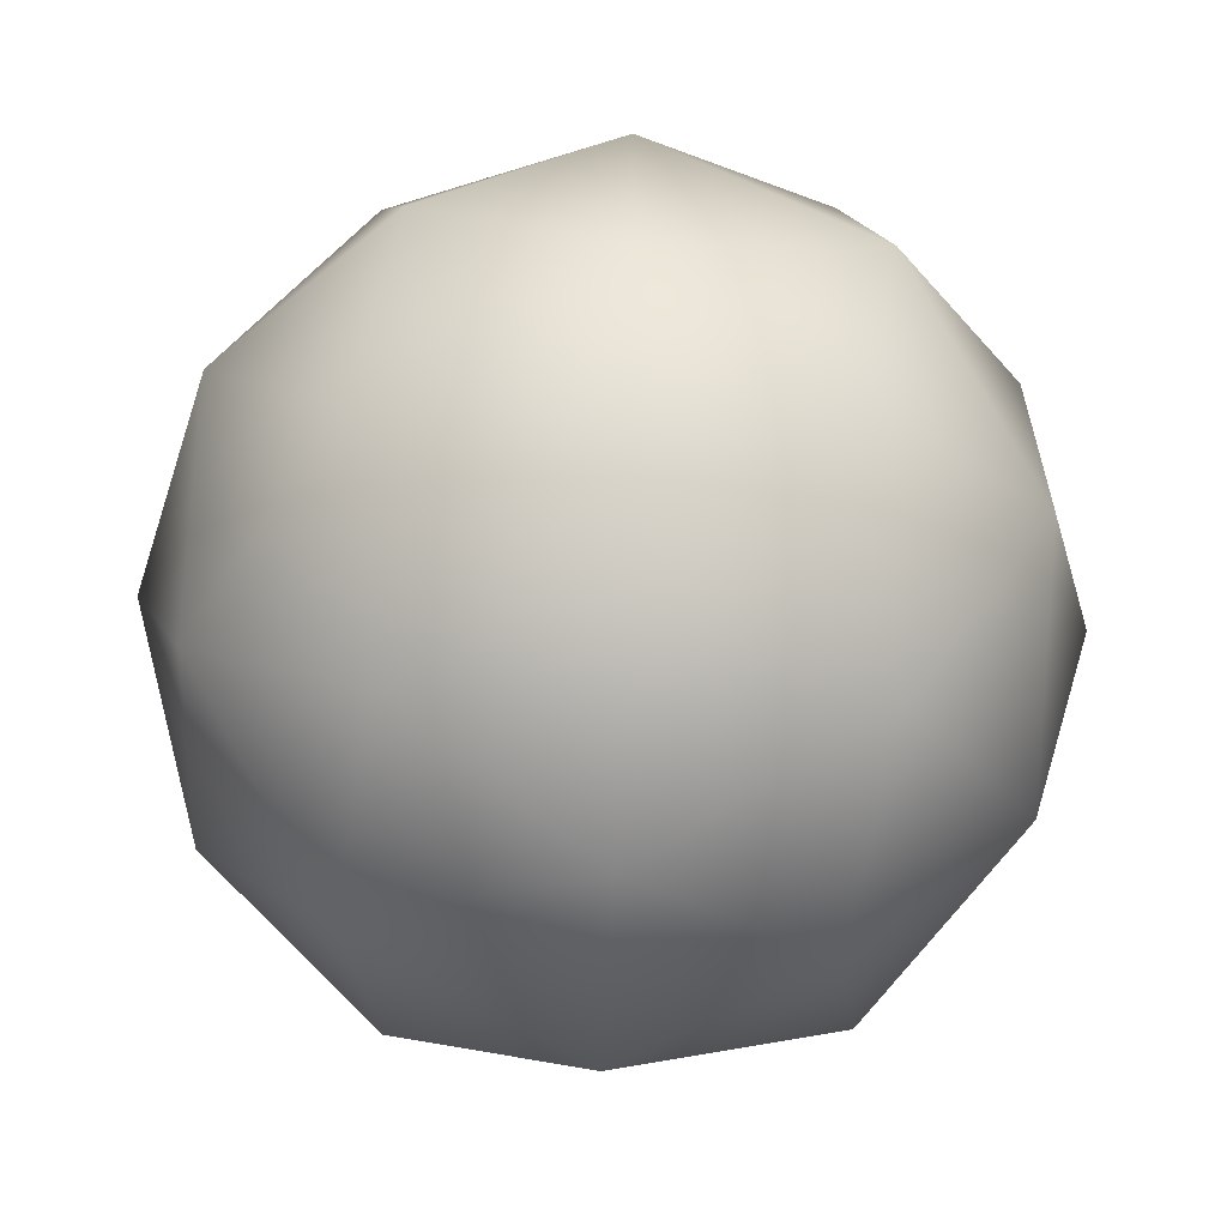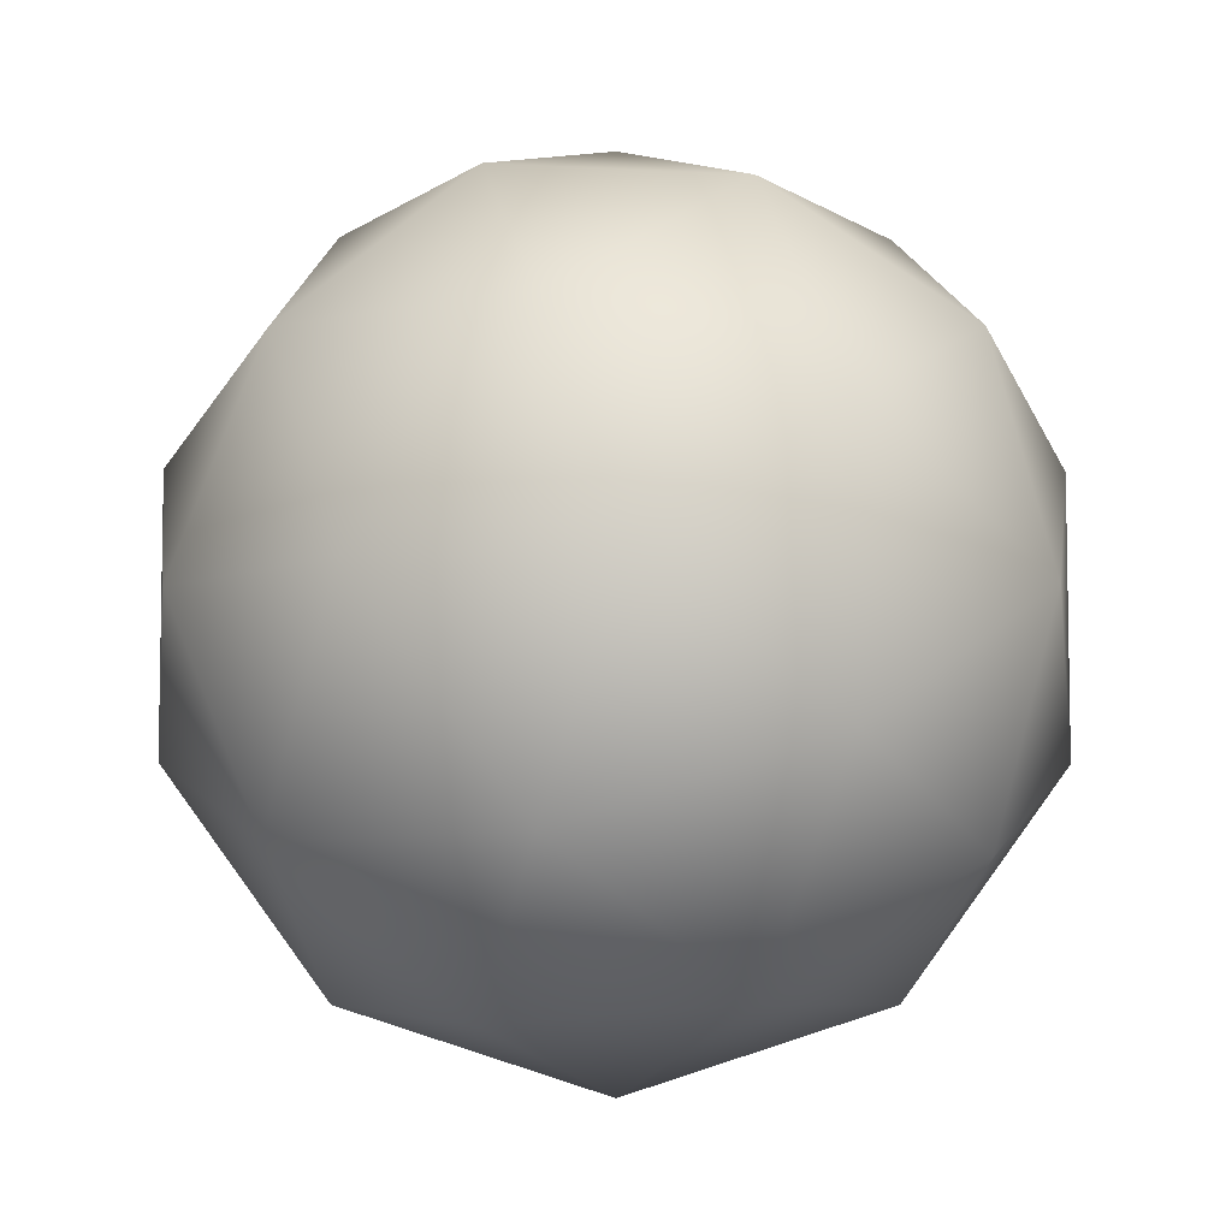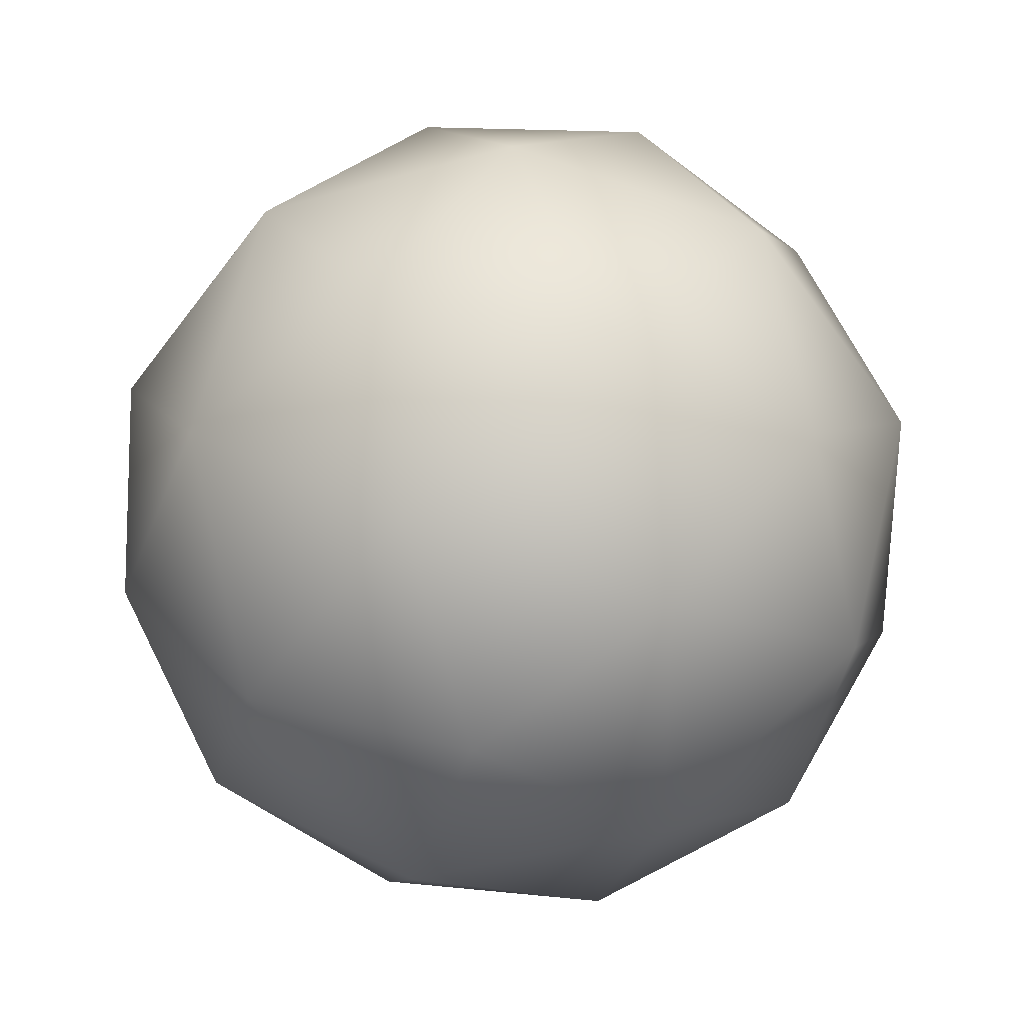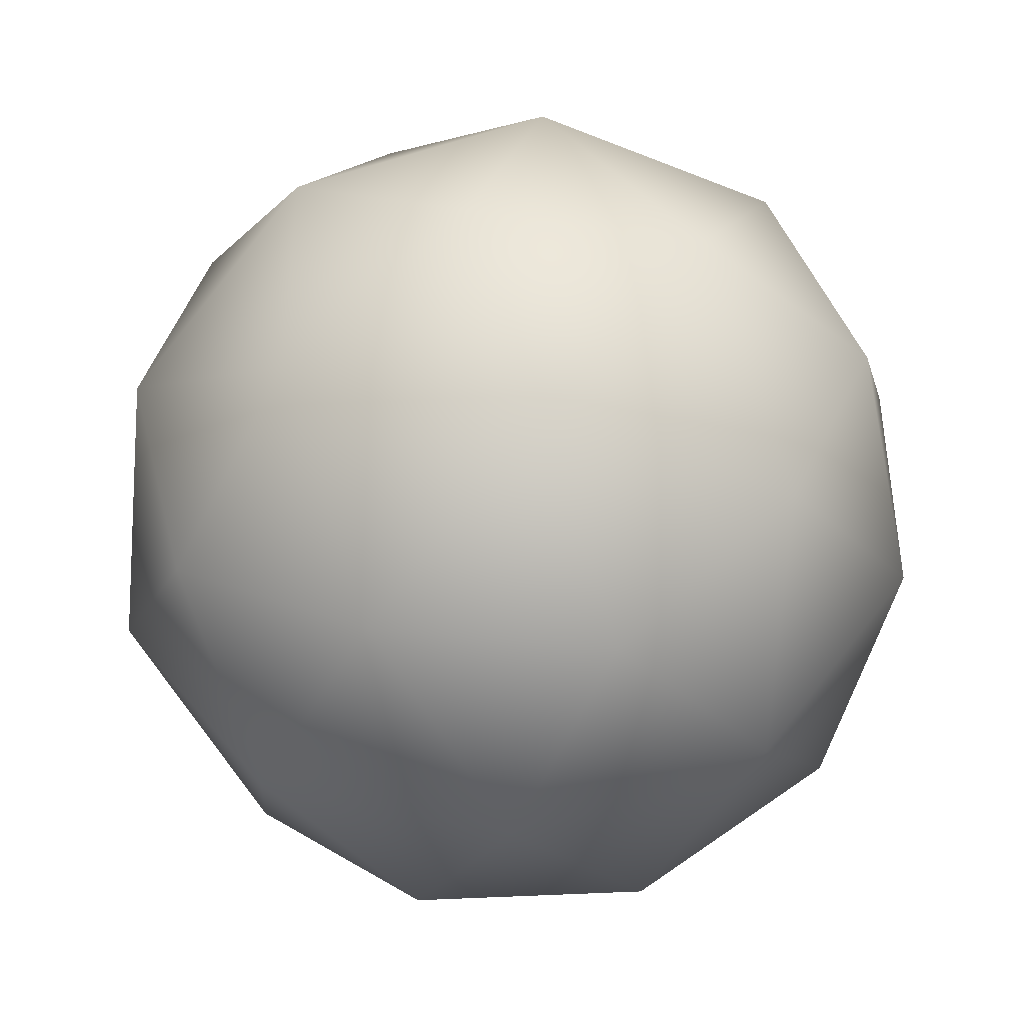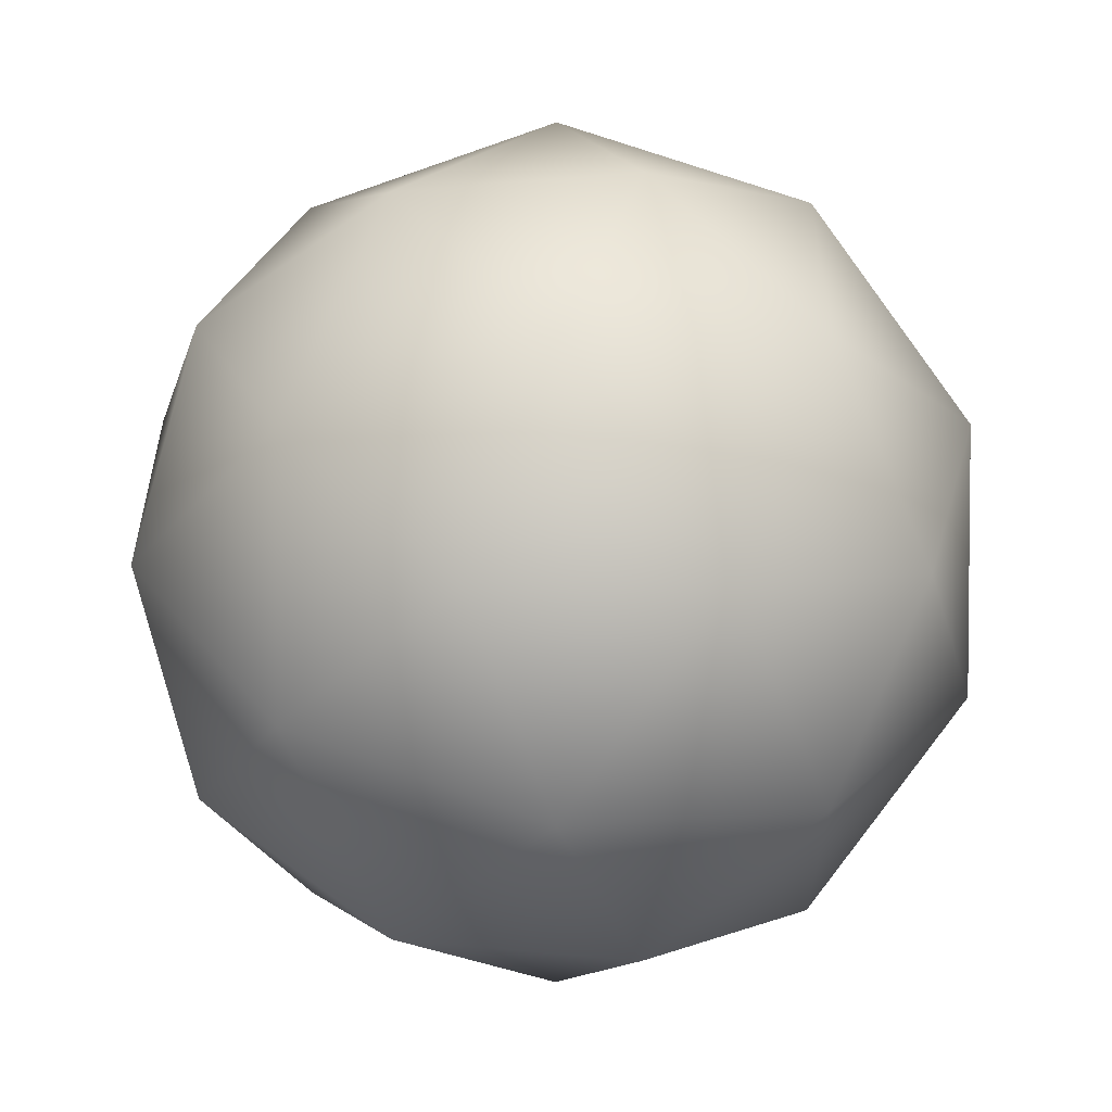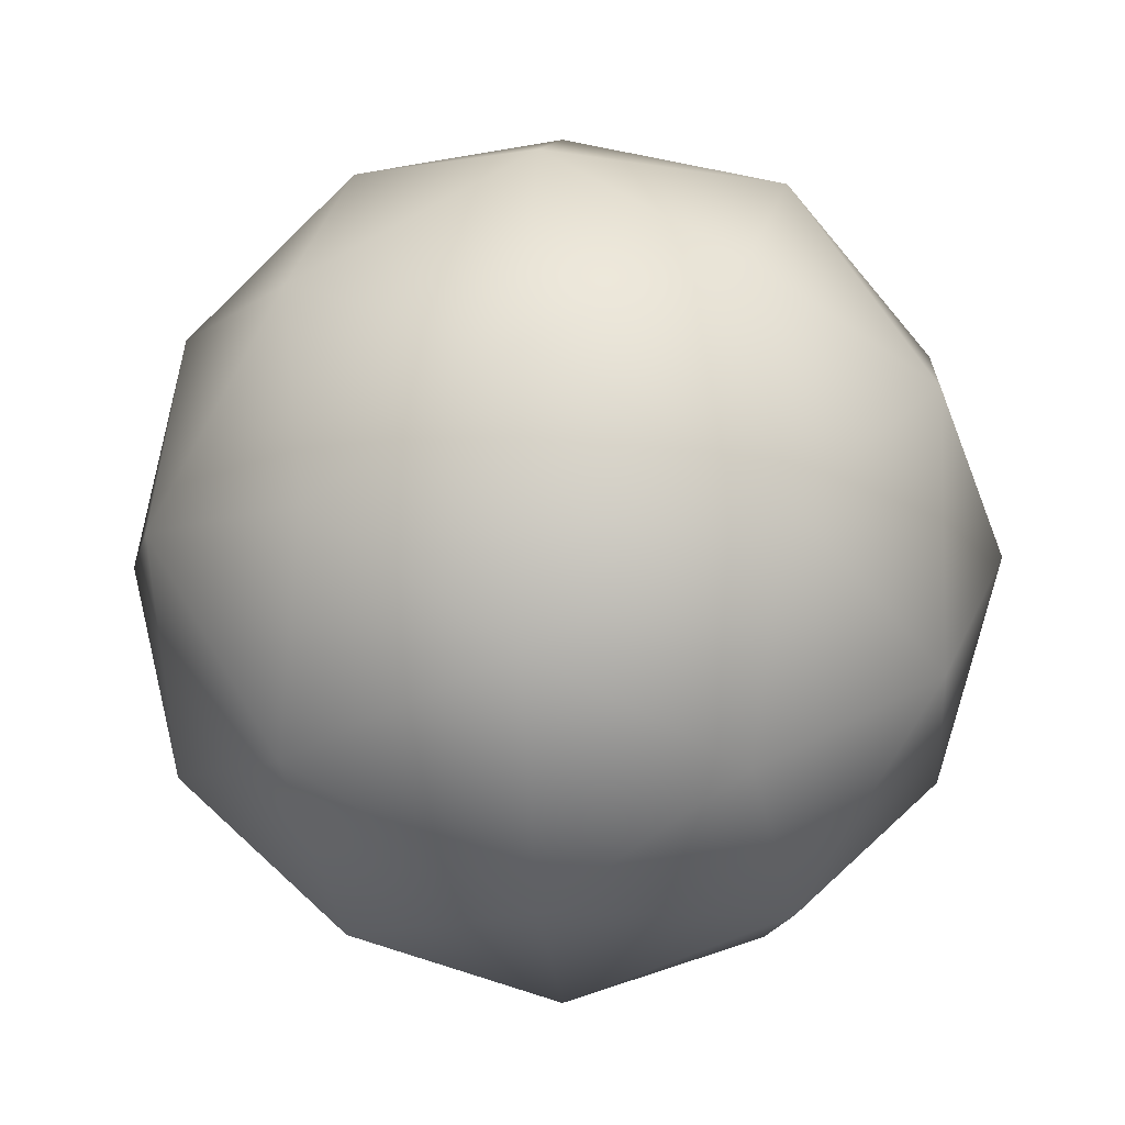
<metadata>
{"format":"obj","ext":"obj","renderer":"f3d","projection":"perspective","resolution":1024,"background":"white","views":[{"elev":-61.6,"azim":55.9,"up":"+Z"},{"elev":-7.2,"azim":120.5,"up":"+Y"},{"elev":31.9,"azim":36.8,"up":"+Z"},{"elev":-43.0,"azim":-25.8,"up":"+Z"},{"elev":-56.6,"azim":-69.2,"up":"+Y"},{"elev":-7.9,"azim":-26.7,"up":"+Y"}]}
</metadata>
<code>
v 0 0 1
v 0 0 -1
v 0 1 0
v 0 -1 0
v 0 0.5257 0.8507
v 0 0.5257 -0.8507
v 0 -0.5257 0.8507
v 0 -0.5257 -0.8507
v 0.5 0.309 0.809
v 0.5 0.309 -0.809
v 0.5 -0.309 0.809
v 0.5 -0.309 -0.809
v -0.5 0.309 0.809
v -0.5 0.309 -0.809
v -0.5 -0.309 0.809
v -0.5 -0.309 -0.809
v 1 0 0
v -1 0 0
v 0.8507 0 0.5257
v 0.8507 0 -0.5257
v -0.8507 0 0.5257
v -0.8507 0 -0.5257
v 0.5257 0.8507 0
v 0.5257 -0.8507 0
v -0.5257 0.8507 0
v -0.5257 -0.8507 0
v 0.309 0.809 0.5
v 0.309 0.809 -0.5
v 0.309 -0.809 0.5
v 0.309 -0.809 -0.5
v -0.309 0.809 0.5
v -0.309 0.809 -0.5
v -0.309 -0.809 0.5
v -0.309 -0.809 -0.5
v 0.809 0.5 0.309
v 0.809 0.5 -0.309
v 0.809 -0.5 0.309
v 0.809 -0.5 -0.309
v -0.809 0.5 0.309
v -0.809 0.5 -0.309
v -0.809 -0.5 0.309
v -0.809 -0.5 -0.309
f 25 3 32
f 3 28 32
f 23 28 3
f 6 32 28
f 23 3 27
f 3 31 27
f 25 31 3
f 5 27 31
f 21 15 13
f 15 1 13
f 7 1 15
f 5 13 1
f 7 11 1
f 11 9 1
f 19 9 11
f 5 1 9
f 20 12 10
f 12 2 10
f 8 2 12
f 6 10 2
f 8 16 2
f 16 14 2
f 22 14 16
f 6 2 14
f 26 4 33
f 4 29 33
f 24 29 4
f 7 33 29
f 24 4 30
f 4 34 30
f 26 34 4
f 8 30 34
f 22 18 40
f 18 39 40
f 21 39 18
f 25 40 39
f 21 18 41
f 18 42 41
f 22 42 18
f 26 41 42
f 19 17 35
f 17 36 35
f 20 36 17
f 23 35 36
f 20 17 38
f 17 37 38
f 19 37 17
f 24 38 37
f 25 39 31
f 39 13 31
f 21 13 39
f 5 31 13
f 19 35 9
f 35 27 9
f 23 27 35
f 5 9 27
f 22 40 14
f 40 32 14
f 25 32 40
f 6 14 32
f 23 36 28
f 36 10 28
f 20 10 36
f 6 28 10
f 26 42 34
f 42 16 34
f 22 16 42
f 8 34 16
f 20 38 12
f 38 30 12
f 24 30 38
f 8 12 30
f 21 41 15
f 41 33 15
f 26 33 41
f 7 15 33
f 24 37 29
f 37 11 29
f 19 11 37
f 7 29 11

</code>
